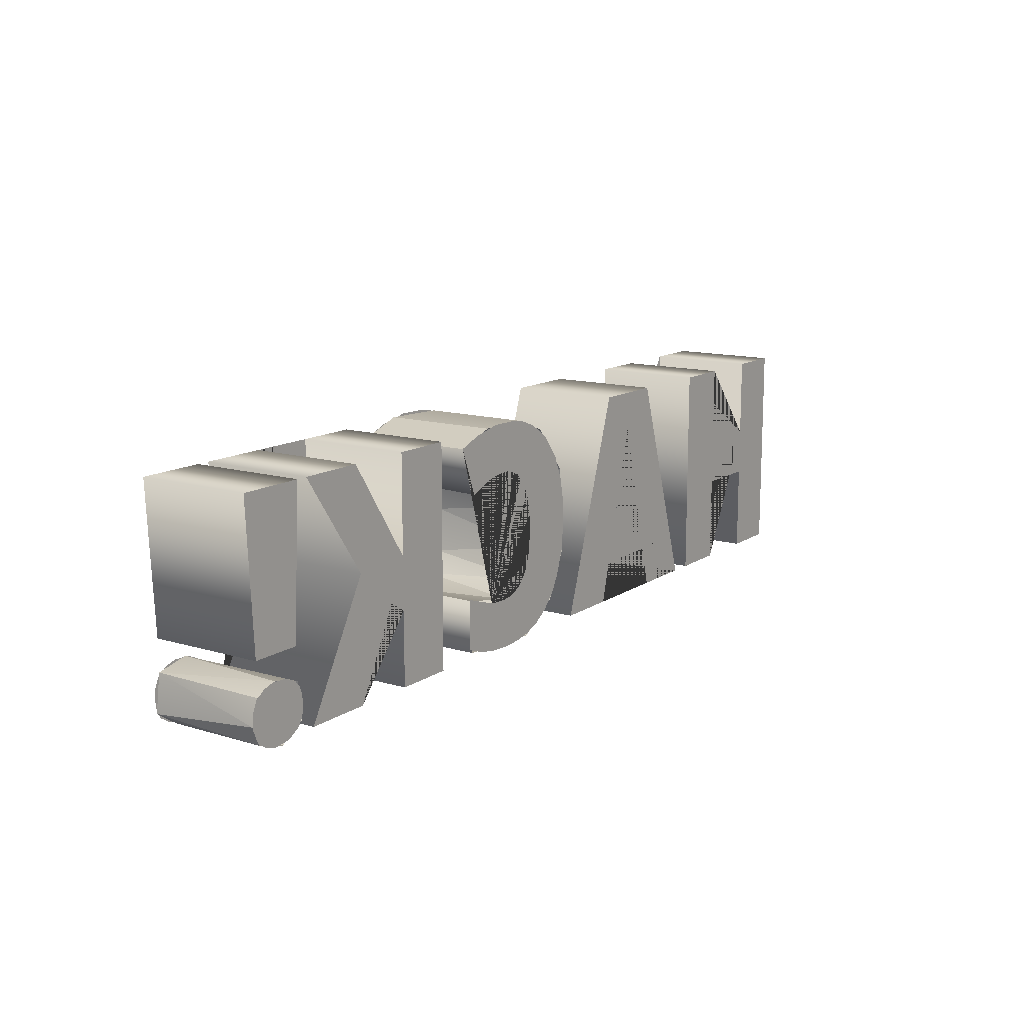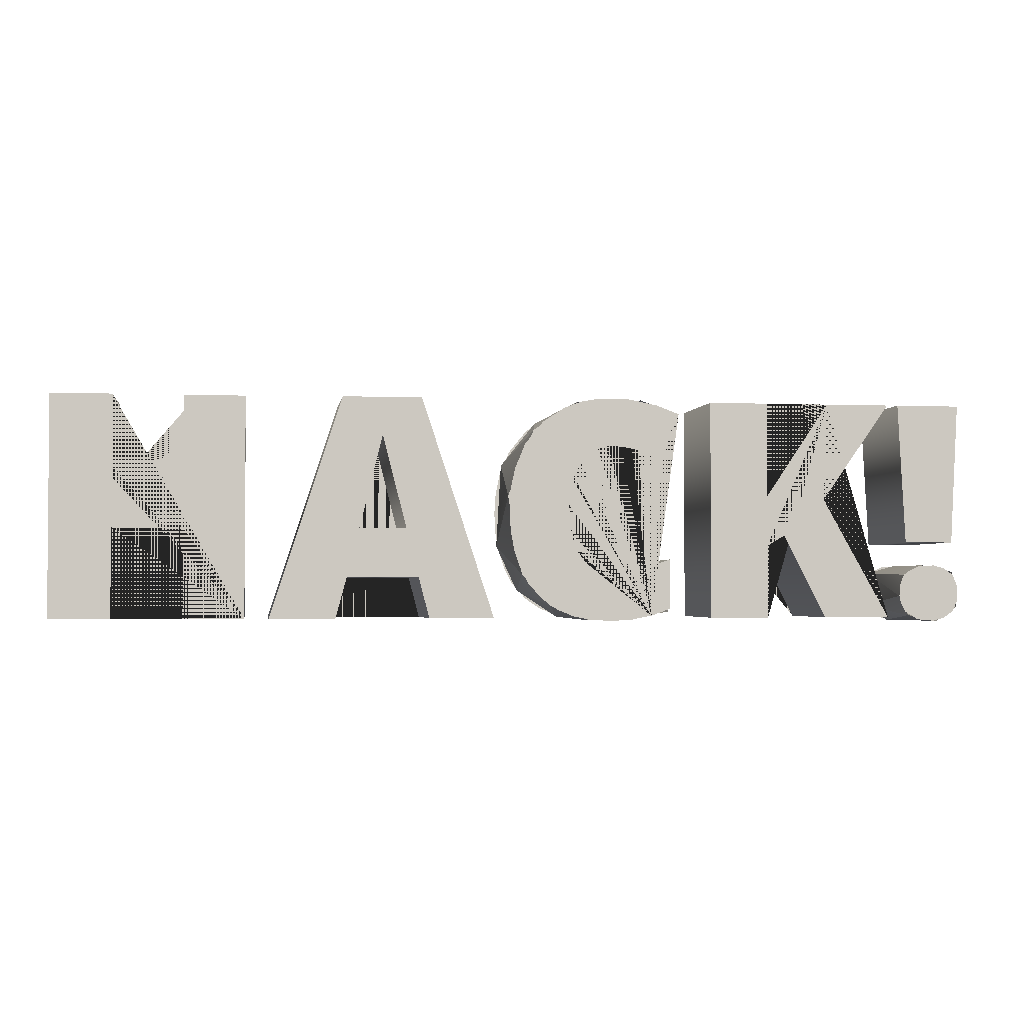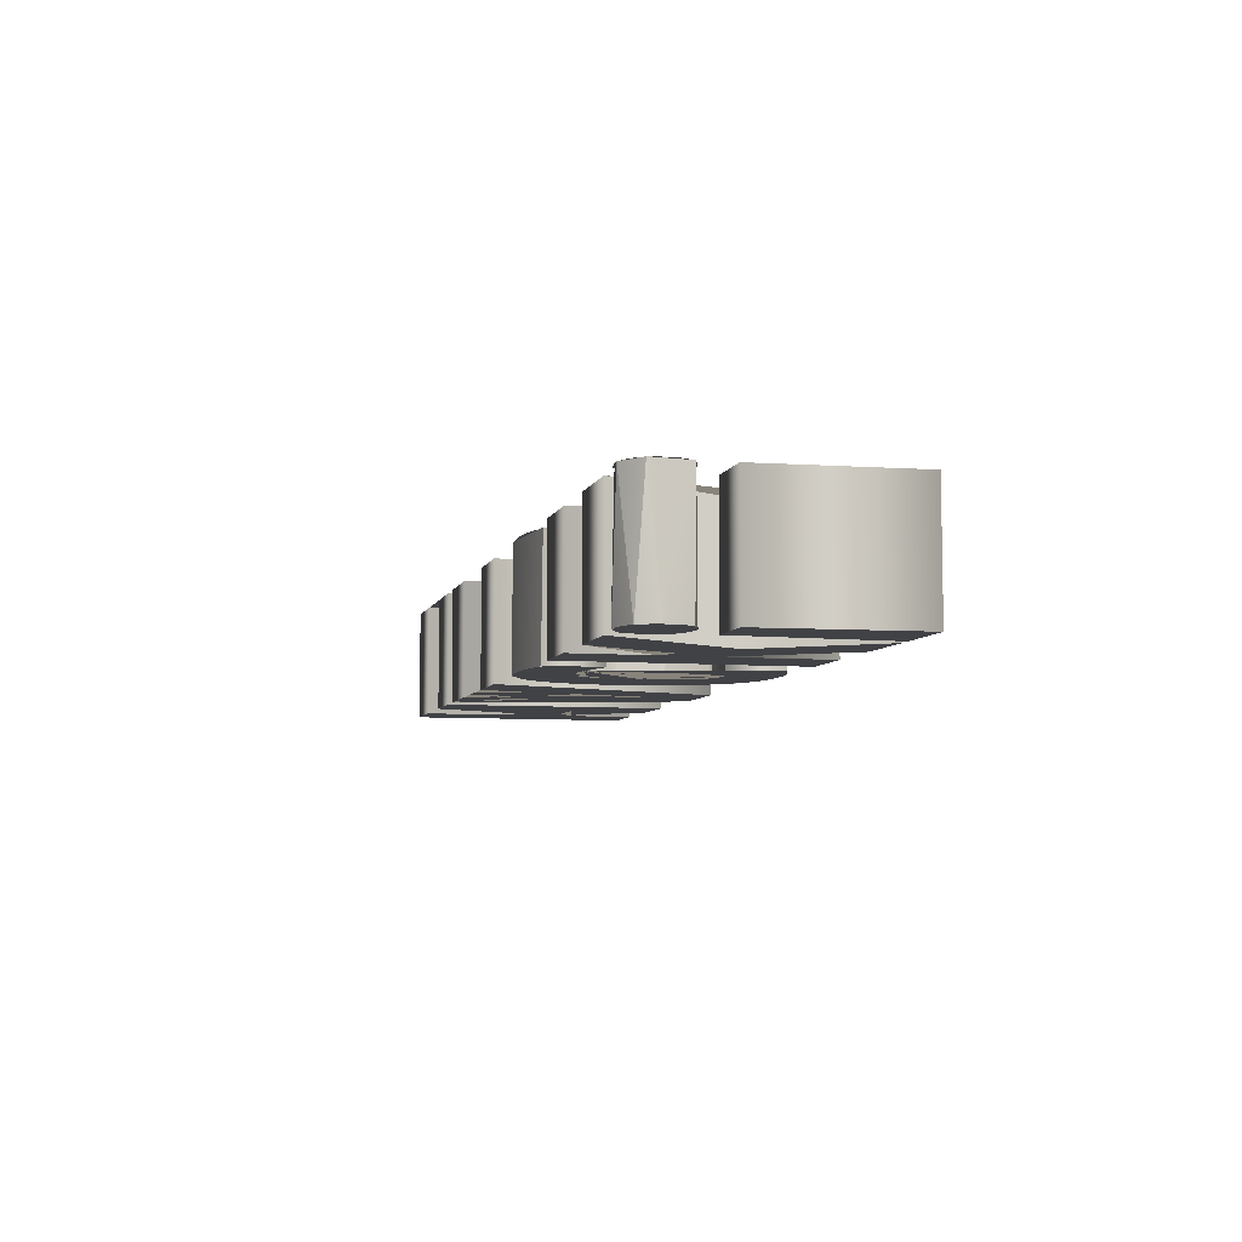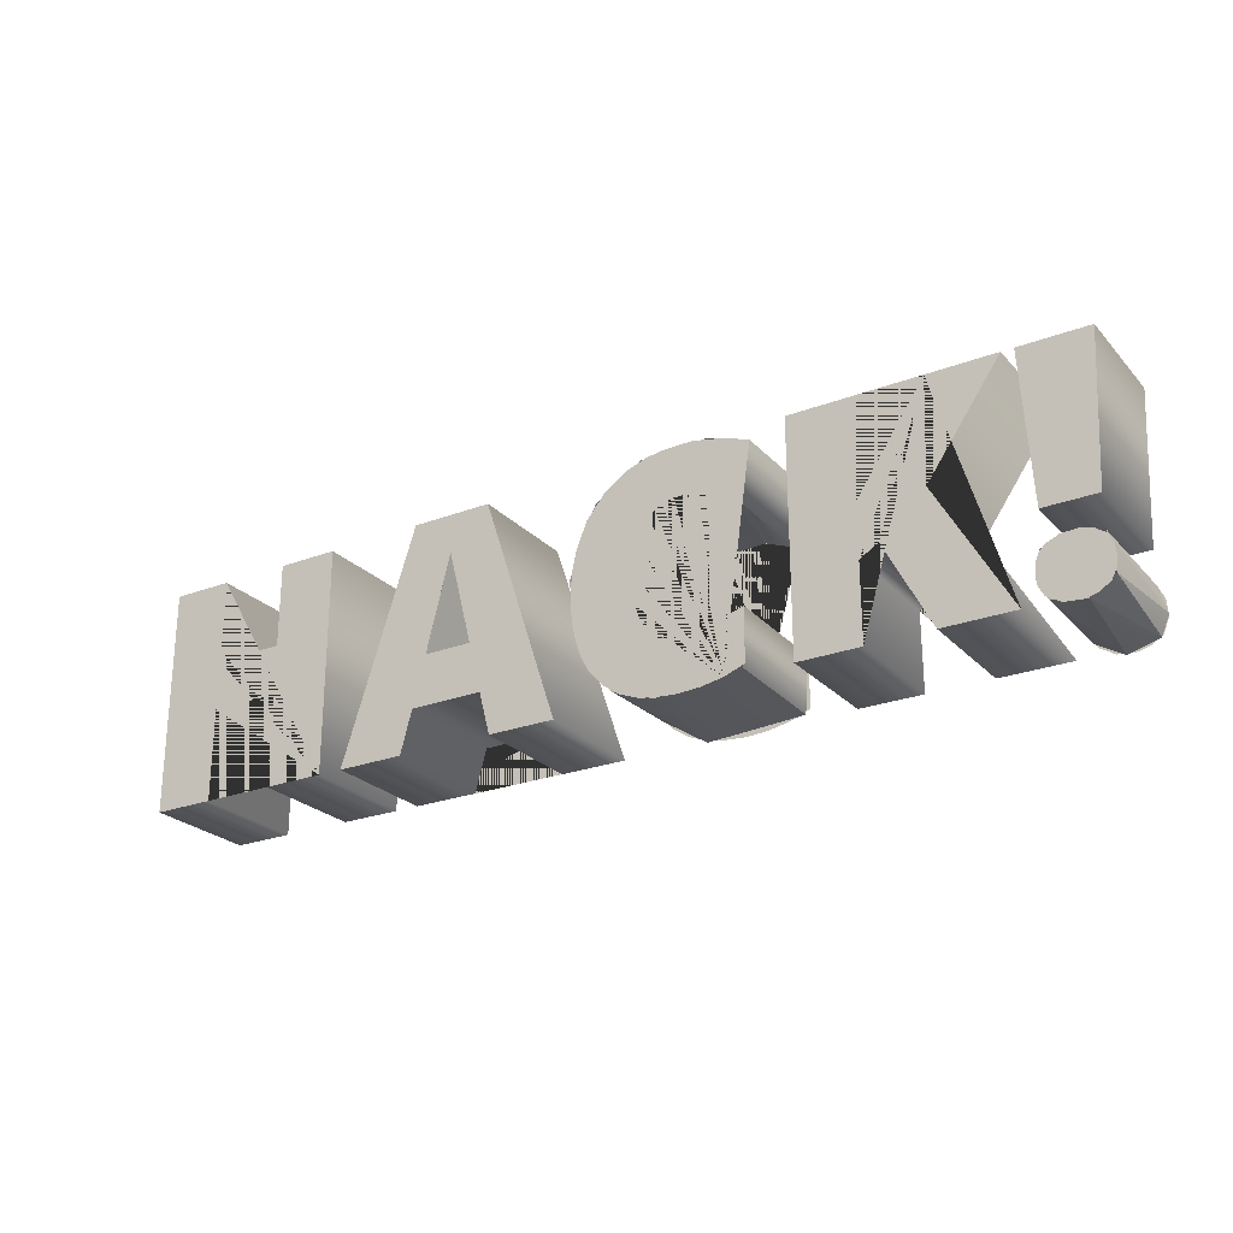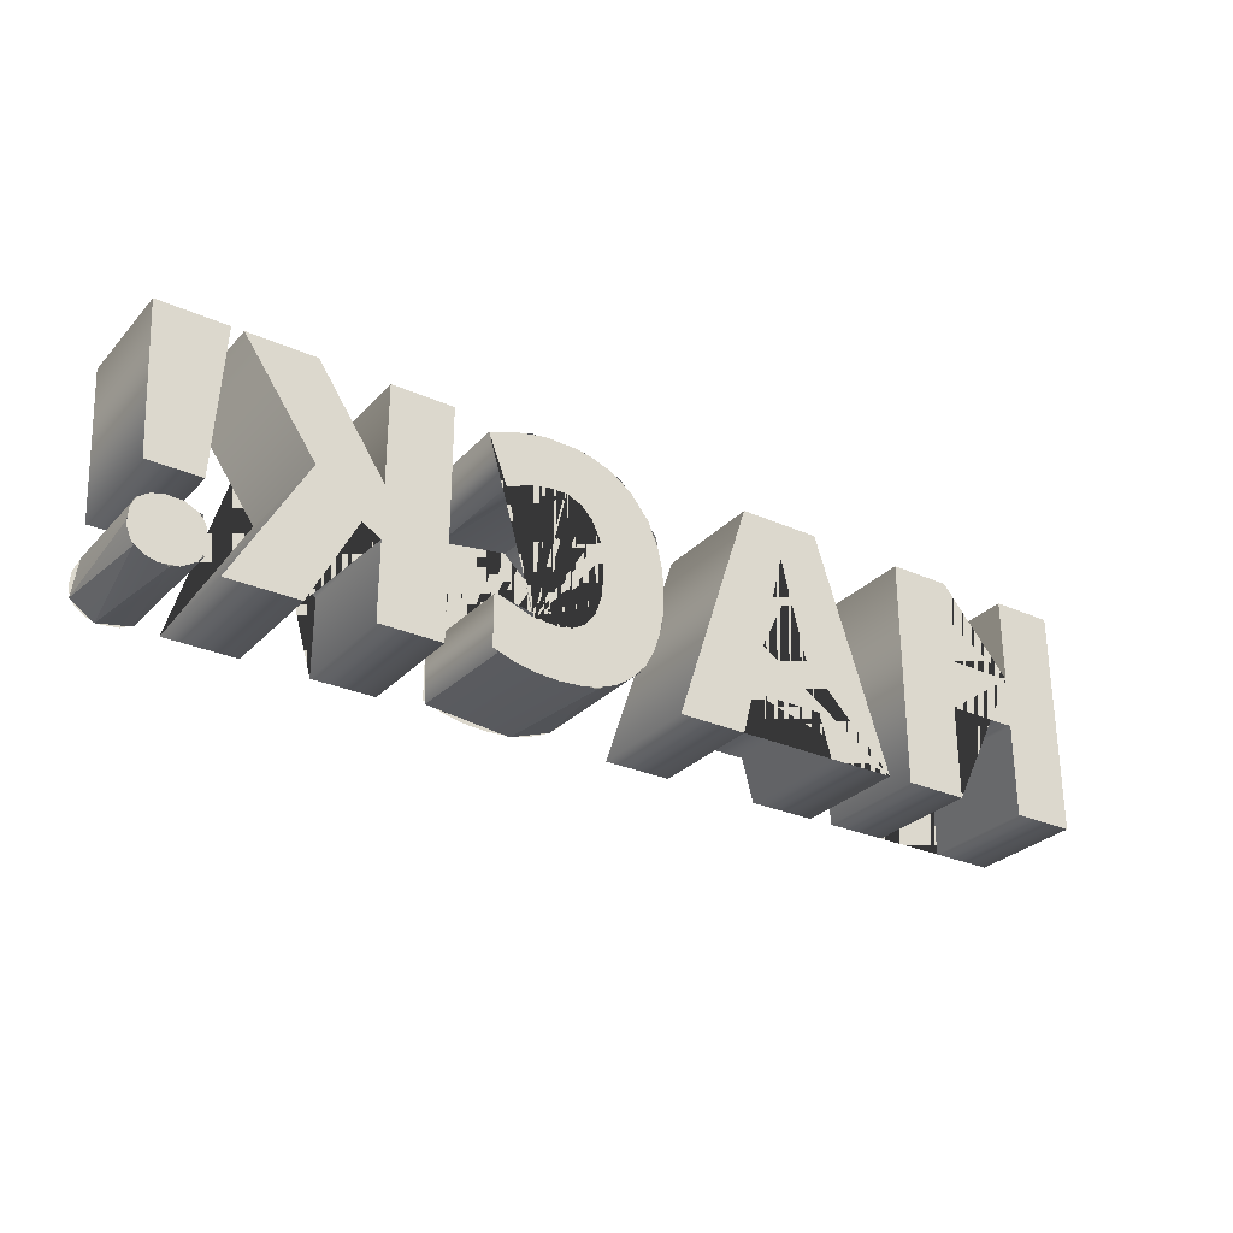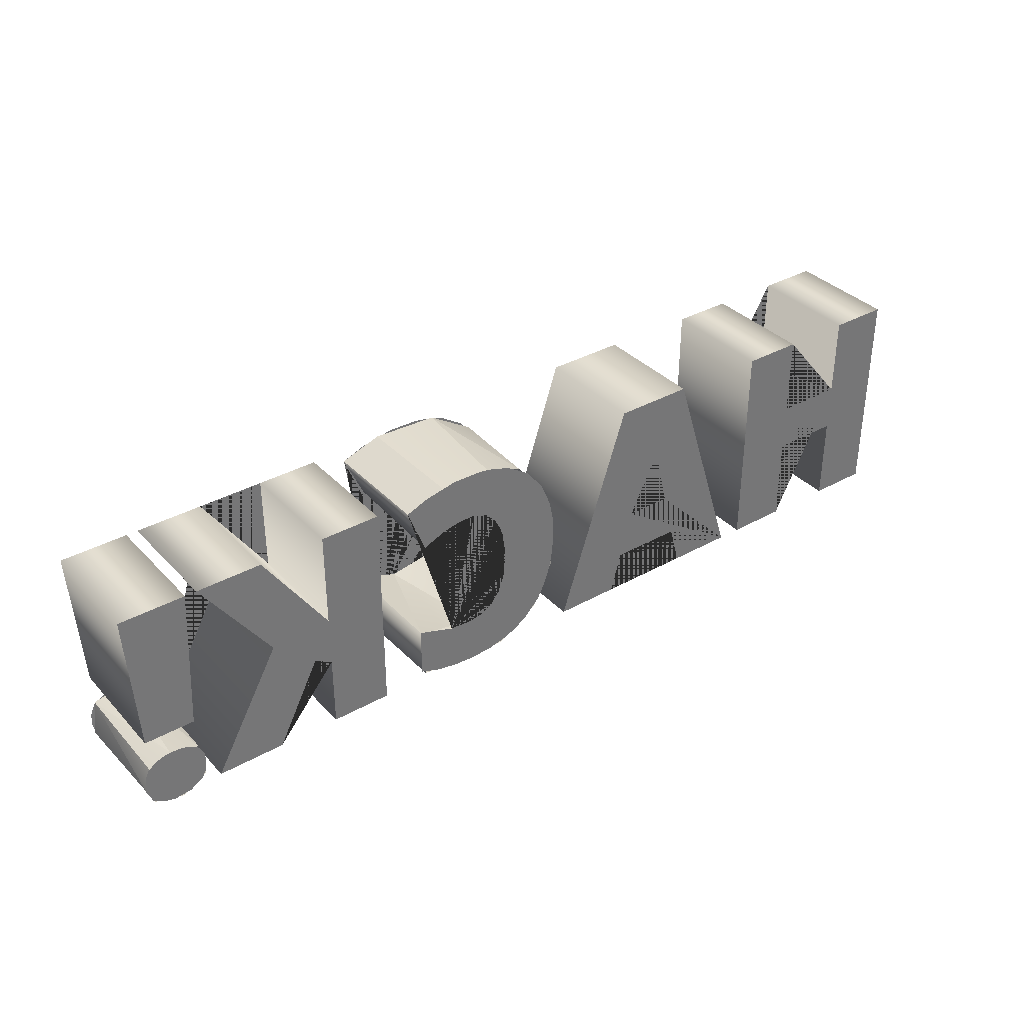
<metadata>
{"format":"obj","ext":"obj","renderer":"f3d","projection":"perspective","resolution":1024,"background":"white","views":[{"elev":13.0,"azim":124.3,"up":"+Y"},{"elev":-2.4,"azim":-8.4,"up":"+Y"},{"elev":-6.6,"azim":75.9,"up":"+Z"},{"elev":-24.6,"azim":31.9,"up":"+Y"},{"elev":-28.7,"azim":146.3,"up":"+Y"},{"elev":35.5,"azim":143.4,"up":"+Y"}]}
</metadata>
<code>
o Text
v 1.798 -0.4613 0.25
v 1.777 -0.4189 0.25
v 1.772 -0.3774 0.25
v 1.777 -0.3333 0.25
v 1.79 -0.3019 0.25
v 1.813 -0.2772 0.25
v 1.869 -0.2525 0.25
v 1.939 -0.2492 0.25
v 1.986 -0.2625 0.25
v 2.028 -0.2906 0.25
v 2.048 -0.3333 0.25
v 2.053 -0.3774 0.25
v 2.048 -0.419 0.25
v 2.028 -0.4613 0.25
v 1.984 -0.4912 0.25
v 1.933 -0.5051 0.25
v 1.858 -0.4979 0.25
v 2.059 0.4912 0.25
v 2.025 -0.1427 0.25
v 1.804 -0.1427 0.25
v 1.77 0.4912 0.25
v 1.412 0.05214 0.25
v 1.715 -0.4884 0.25
v 1.416 -0.4884 0.25
v 1.222 -0.1139 0.25
v 1.144 -0.1605 0.25
v 1.144 -0.4884 0.25
v 0.8781 -0.4884 0.25
v 0.8781 0.4912 0.25
v 1.144 0.4912 0.25
v 1.144 0.06586 0.25
v 1.431 0.4912 0.25
v 1.721 0.4912 0.25
v 0.4644 0.2862 0.25
v 0.3904 0.2868 0.25
v 0.323 0.2594 0.25
v 0.2772 0.2123 0.25
v 0.2397 0.1349 0.25
v 0.224 0.0197 0.25
v 0.2312 -0.1054 0.25
v 0.2609 -0.1888 0.25
v 0.3016 -0.2415 0.25
v 0.3572 -0.2731 0.25
v 0.4188 -0.2852 0.25
v 0.5211 -0.279 0.25
v 0.6874 -0.2236 0.25
v 0.6874 -0.4473 0.25
v 0.5999 -0.4787 0.25
v 0.5087 -0.4964 0.25
v 0.4102 -0.5022 0.25
v 0.3105 -0.4952 0.25
v 0.2428 -0.4808 0.25
v 0.1671 -0.4498 0.25
v 0.1016 -0.4046 0.25
v 0.03732 -0.334 0.25
v -0 -0.2627 0.25
v -0.02668 -0.1834 0.25
v -0.04269 -0.09627 0.25
v -0.04802 -0.001372 0.25
v -0.04192 0.0936 0.25
v -0.02363 0.181 0.25
v 0.02246 0.2934 0.25
v 0.1045 0.3943 0.25
v 0.2014 0.4588 0.25
v 0.2848 0.4889 0.25
v 0.3534 0.5008 0.25
v 0.4859 0.5035 0.25
v 0.6281 0.4753 0.25
v 0.7299 0.4363 0.25
v 0.649 0.2278 0.25
v 0.542 0.2715 0.25
v -0.118 -0.4884 0.25
v -0.4075 -0.4884 0.25
v -0.4555 -0.3046 0.25
v -0.7738 -0.3046 0.25
v -0.8232 -0.4884 0.25
v -1.114 -0.4884 0.25
v -0.7944 0.4953 0.25
v -0.4418 0.4953 0.25
v -0.5104 -0.08781 0.25
v -0.6154 0.3299 0.25
v -0.7189 -0.08781 0.25
v -1.22 0.4912 0.25
v -1.22 -0.4884 0.25
v -1.486 -0.4884 0.25
v -1.486 -0.08918 0.25
v -1.793 -0.08918 0.25
v -1.793 -0.4884 0.25
v -2.059 -0.4884 0.25
v -2.059 0.4912 0.25
v -1.793 0.4912 0.25
v -1.793 0.1276 0.25
v -1.486 0.1276 0.25
v -1.486 0.4912 0.25
v 1.798 -0.4613 -0.25
v 1.777 -0.4189 -0.25
v 1.772 -0.3774 -0.25
v 1.777 -0.3333 -0.25
v 1.79 -0.3019 -0.25
v 1.813 -0.2772 -0.25
v 1.869 -0.2525 -0.25
v 1.939 -0.2492 -0.25
v 1.986 -0.2625 -0.25
v 2.028 -0.2906 -0.25
v 2.048 -0.3333 -0.25
v 2.053 -0.4016 -0.25
v 2.028 -0.4613 -0.25
v 1.984 -0.4912 -0.25
v 1.933 -0.5051 -0.25
v 1.858 -0.4979 -0.25
v 2.059 0.4912 -0.25
v 2.025 -0.1427 -0.25
v 1.804 -0.1427 -0.25
v 1.77 0.4912 -0.25
v 1.412 0.05214 -0.25
v 1.715 -0.4884 -0.25
v 1.416 -0.4884 -0.25
v 1.222 -0.1139 -0.25
v 1.144 -0.1605 -0.25
v 1.144 -0.4884 -0.25
v 0.8781 -0.4884 -0.25
v 0.8781 0.4912 -0.25
v 1.144 0.4912 -0.25
v 1.144 0.06586 -0.25
v 1.431 0.4912 -0.25
v 1.721 0.4912 -0.25
v 0.4644 0.2862 -0.25
v 0.3904 0.2868 -0.25
v 0.323 0.2594 -0.25
v 0.2772 0.2123 -0.25
v 0.2397 0.1349 -0.25
v 0.224 0.0197 -0.25
v 0.2312 -0.1054 -0.25
v 0.2609 -0.1888 -0.25
v 0.3016 -0.2415 -0.25
v 0.3572 -0.2731 -0.25
v 0.4188 -0.2852 -0.25
v 0.5211 -0.279 -0.25
v 0.6874 -0.2236 -0.25
v 0.6874 -0.4473 -0.25
v 0.5999 -0.4787 -0.25
v 0.5087 -0.4964 -0.25
v 0.4102 -0.5022 -0.25
v 0.3105 -0.4952 -0.25
v 0.2428 -0.4808 -0.25
v 0.1671 -0.4498 -0.25
v 0.1016 -0.4046 -0.25
v 0.03732 -0.334 -0.25
v -0 -0.2627 -0.25
v -0.02668 -0.1834 -0.25
v -0.04269 -0.09627 -0.25
v -0.04802 -0.001372 -0.25
v -0.04192 0.0936 -0.25
v -0.02363 0.181 -0.25
v 0.02246 0.2934 -0.25
v 0.1045 0.3943 -0.25
v 0.2014 0.4588 -0.25
v 0.2848 0.4889 -0.25
v 0.3534 0.5008 -0.25
v 0.4859 0.5035 -0.25
v 0.6281 0.4753 -0.25
v 0.7299 0.4363 -0.25
v 0.649 0.2278 -0.25
v 0.542 0.2715 -0.25
v -0.118 -0.4884 -0.25
v -0.4075 -0.4884 -0.25
v -0.4555 -0.3046 -0.25
v -0.7738 -0.3046 -0.25
v -0.8232 -0.4884 -0.25
v -1.114 -0.4884 -0.25
v -0.7944 0.4953 -0.25
v -0.4418 0.4953 -0.25
v -0.5121 -0.08773 -0.25
v -0.616 0.3334 -0.25
v -0.7189 -0.08781 -0.25
v -1.22 0.4912 -0.25
v -1.22 -0.4884 -0.25
v -1.486 -0.4884 -0.25
v -1.486 -0.08918 -0.25
v -1.793 -0.08918 -0.25
v -1.793 -0.4884 -0.25
v -2.059 -0.4884 -0.25
v -2.059 0.4912 -0.25
v -1.793 0.4912 -0.25
v -1.793 0.1276 -0.25
v -1.486 0.1276 -0.25
v -1.486 0.4912 -0.25
v -1.22 0.4912 -0.25
v -1.22 0.4912 0.25
v -1.22 -0.4884 -0.25
v -1.22 -0.4884 0.25
v -1.486 -0.4884 -0.25
v -1.486 -0.4884 0.25
v -1.486 -0.08918 -0.25
v -1.486 -0.08918 0.25
v -1.793 -0.08918 -0.25
v -1.793 -0.08918 0.25
v -1.793 -0.4884 -0.25
v -1.793 -0.4884 0.25
v -2.059 -0.4884 -0.25
v -2.059 -0.4884 0.25
v -2.059 0.4912 -0.25
v -2.059 0.4912 0.25
v -1.793 0.4912 -0.25
v -1.793 0.4912 0.25
v -1.793 0.1276 -0.25
v -1.793 0.1276 0.25
v -1.486 0.1276 -0.25
v -1.486 0.1276 0.25
v -1.486 0.4912 -0.25
v -1.486 0.4912 0.25
v -0.118 -0.4884 -0.25
v -0.118 -0.4884 0.25
v -0.4075 -0.4884 -0.25
v -0.4075 -0.4884 0.25
v -0.4555 -0.3046 -0.25
v -0.4555 -0.3046 0.25
v -0.7738 -0.3046 -0.25
v -0.7738 -0.3046 0.25
v -0.8232 -0.4884 -0.25
v -0.8232 -0.4884 0.25
v -1.114 -0.4884 -0.25
v -1.114 -0.4884 0.25
v -0.7944 0.4953 -0.25
v -0.7944 0.4953 0.25
v -0.4418 0.4953 -0.25
v -0.4418 0.4953 0.25
v -0.5104 -0.08781 -0.25
v -0.5104 -0.08781 0.25
v -0.6163 0.3281 -0.25
v -0.6163 0.3269 0.25
v -0.7176 -0.08776 -0.25
v -0.7179 -0.08773 0.25
v 0.6413 0.24 0.25
v 0.3266 0.2715 -0.25
v 0.3593 0.2826 0.25
v 0.2623 0.1921 0.25
v 0.23 0.1032 -0.25
v 0.2206 0.02185 0.25
v 0.228 -0.09043 -0.25
v 0.2486 -0.1676 0.25
v 0.2811 -0.2252 -0.25
v 0.3229 -0.2594 0.25
v 0.4041 -0.2877 -0.25
v 0.5012 -0.2888 0.25
v 0.6834 -0.2297 -0.25
v 0.6874 -0.2238 0.25
v 0.6678 -0.4656 -0.25
v 0.6787 -0.462 0.25
v 0.2491 -0.4906 -0.25
v 0.3139 -0.4993 0.25
v 0.1375 -0.4344 0.25
v 0.05915 -0.366 -0.25
v 0.007461 -0.2918 0.25
v -0.03906 -0.1567 -0.25
v -0.05445 0.05885 0.25
v -0.0169 0.2279 -0.25
v 0.06138 0.3563 0.25
v 0.1463 0.4319 -0.25
v 0.2619 0.486 0.25
v 0.3183 0.4973 -0.25
v 0.5503 0.4966 -0.25
v 0.553 0.4968 0.25
v 0.7302 0.4374 -0.25
v 0.73 0.4369 0.25
v 0.649 0.2278 -0.25
v 0.5248 0.2777 -0.25
v 1.412 0.05214 -0.25
v 1.412 0.05214 0.25
v 1.715 -0.4884 -0.25
v 1.715 -0.4884 0.25
v 1.416 -0.4884 -0.25
v 1.416 -0.4884 0.25
v 1.222 -0.1139 -0.25
v 1.222 -0.1139 0.25
v 1.144 -0.1605 -0.25
v 1.144 -0.1605 0.25
v 1.144 -0.4884 -0.25
v 1.144 -0.4884 0.25
v 0.8781 -0.4884 -0.25
v 0.8781 -0.4884 0.25
v 0.8781 0.4912 -0.25
v 0.8781 0.4912 0.25
v 1.144 0.4912 -0.25
v 1.144 0.4912 0.25
v 1.144 0.06586 -0.25
v 1.144 0.06586 0.25
v 1.431 0.4912 -0.25
v 1.431 0.4912 0.25
v 1.721 0.4912 -0.25
v 1.721 0.4912 0.25
v 2.059 0.4912 -0.25
v 2.059 0.4912 0.25
v 2.025 -0.1427 -0.25
v 2.025 -0.1427 0.25
v 1.804 -0.1427 -0.25
v 1.804 -0.1427 0.25
v 1.77 0.4912 -0.25
v 1.77 0.4912 0.25
v 1.779 -0.4393 -0.25
v 1.812 -0.4789 0.25
v 1.771 -0.3902 0.25
v 1.798 -0.2825 -0.25
v 1.794 -0.2921 0.25
v 1.882 -0.2486 0.25
v 1.926 -0.2473 -0.25
v 2.025 -0.2783 0.25
v 2.026 -0.284 -0.25
v 2.054 -0.3902 -0.25
v 2.046 -0.4394 0.25
v 2.02 -0.4715 -0.25
v 1.948 -0.5056 0.25
v 1.892 -0.5091 -0.25
f 170 175 173 165 166 167 168 169
f 84 83 94 93 92 91 90 89 88 87 86 85
f 301 313 312
f 242 241 243
f 259 258 260
f 305 303 304
f 304 303 302
f 256 255 254
f 240 239 241
f 245 244 243
f 306 305 307
f 237 235 236
f 252 250 251
f 309 307 310
f 254 253 252
f 239 238 237
f 257 256 258
f 300 301 302
f 312 311 310
f 113 114 111 112
f 12 11 10 9 8 7 6 5 4 3 2 1 17 16 15 14 13
f 32 31 30 29 28 27 26 25 24 23 22 33
f 96 97 98 99 100 101 102 103 104 105 106 107 108 109 110 95
f 173 174 175 170 171 172 165
f 75 74 80 82 81 77 76
f 72 79 81 80 74 73
f 119 120 121 122 123 124 125 126 115 116 117 118
f 81 79 78
f 78 77 81
f 18 21 20 19
f 138 139 140 141 142 143 144 145 146 147 148 149 150 151 152 153 154 155 156 157 158 159 160 161 162 163 164 127 128 129 130 131 132 133 134 135 136 137
f 185 186 187 176 177 178 179 180 181 182 183 184
f 188 189 191 190
f 48 47 46 45 44 43 42 41 40 39 38 37 36 35 34 71 70 69 68 67 66 65 64 63 62 61 60 59 58 57 56 55 54 53 52 51 50 49
f 190 191 193 192
f 192 193 195 194
f 194 195 197 196
f 196 197 199 198
f 198 199 201 200
f 200 201 203 202
f 202 203 205 204
f 204 205 207 206
f 206 207 209 208
f 208 209 211 210
f 210 211 189 188
f 212 213 215 214
f 214 215 217 216
f 216 217 219 218
f 218 219 221 220
f 220 221 223 222
f 222 223 225 224
f 224 225 227 226
f 226 227 213 212
f 232 233 229 228
f 230 228 229 231
f 267 234 236 235
f 248 249 251 250
f 311 309 310
f 257 255 256
f 252 253 250
f 246 247 249 248
f 240 238 239
f 307 309 308
f 242 240 241
f 255 253 254
f 261 260 263 262
f 245 246 244
f 308 306 307
f 264 265 234 266
f 301 300 313
f 305 306 303
f 260 261 259
f 267 266 234
f 268 269 271 270
f 270 271 273 272
f 272 273 275 274
f 274 275 277 276
f 276 277 279 278
f 278 279 281 280
f 280 281 283 282
f 282 283 285 284
f 284 285 287 286
f 286 287 289 288
f 263 265 264 262
f 288 289 291 290
f 290 291 269 268
f 292 293 295 294
f 294 295 297 296
f 296 297 299 298
f 298 299 293 292
f 232 230 231 233
f 237 238 235
f 243 244 242
f 313 311 312
f 303 300 302
f 245 247 246
f 258 259 257

</code>
